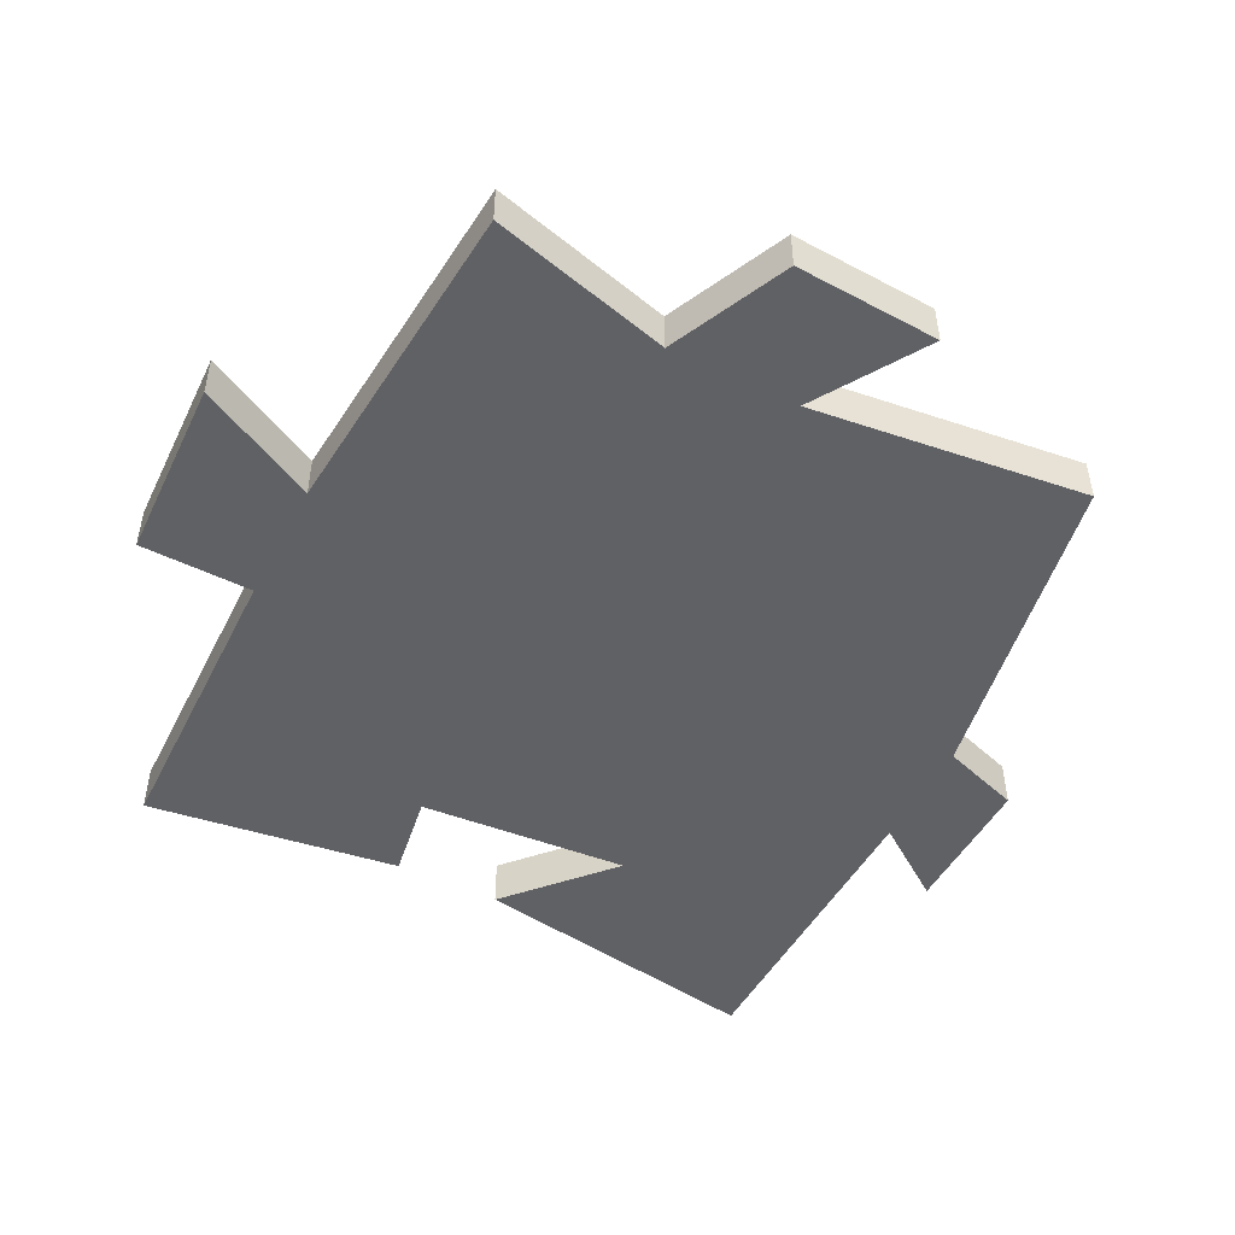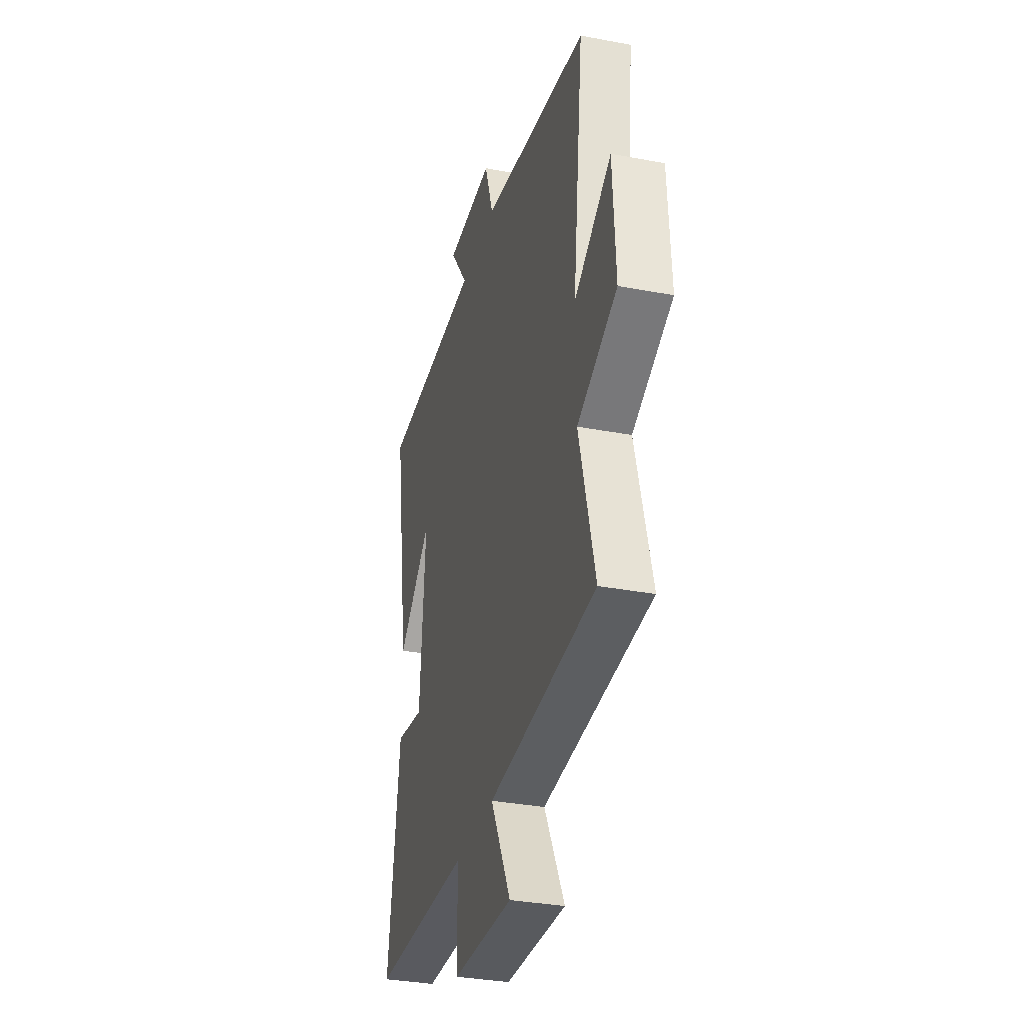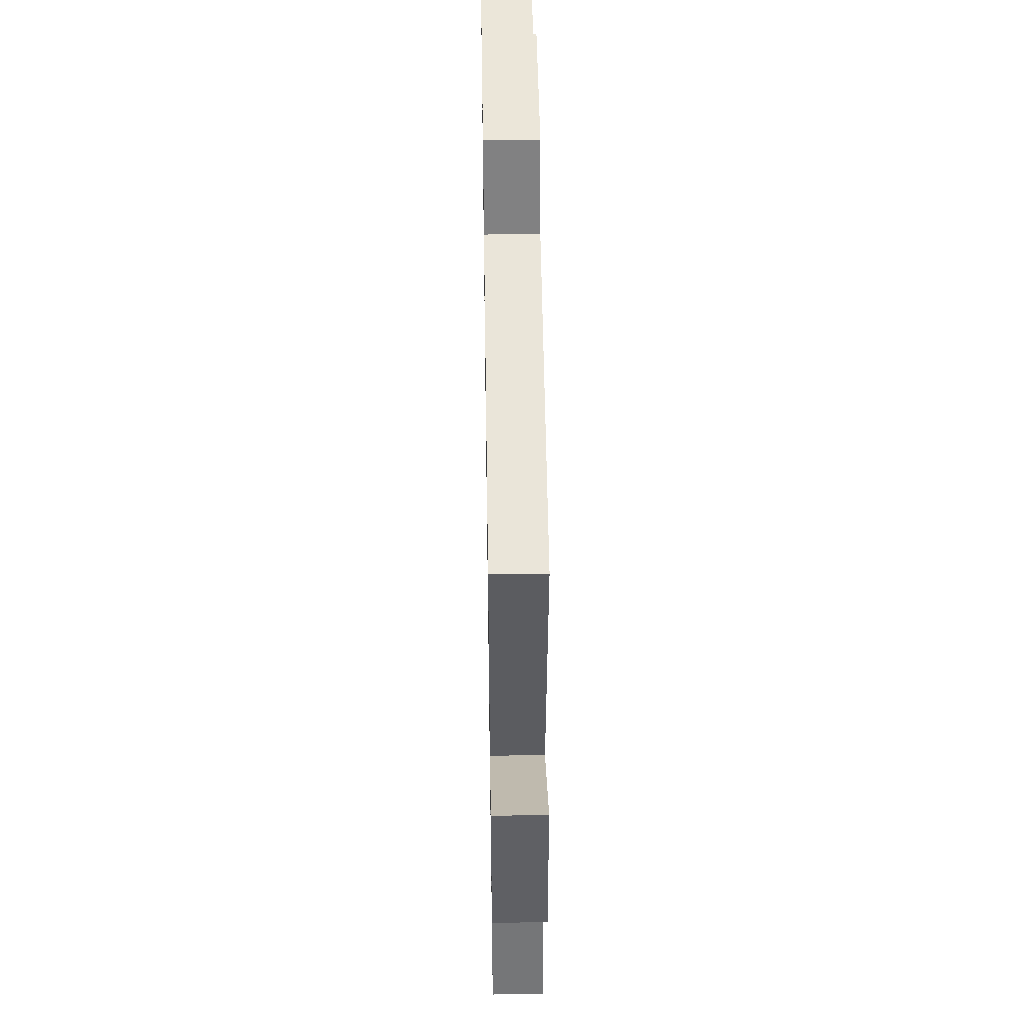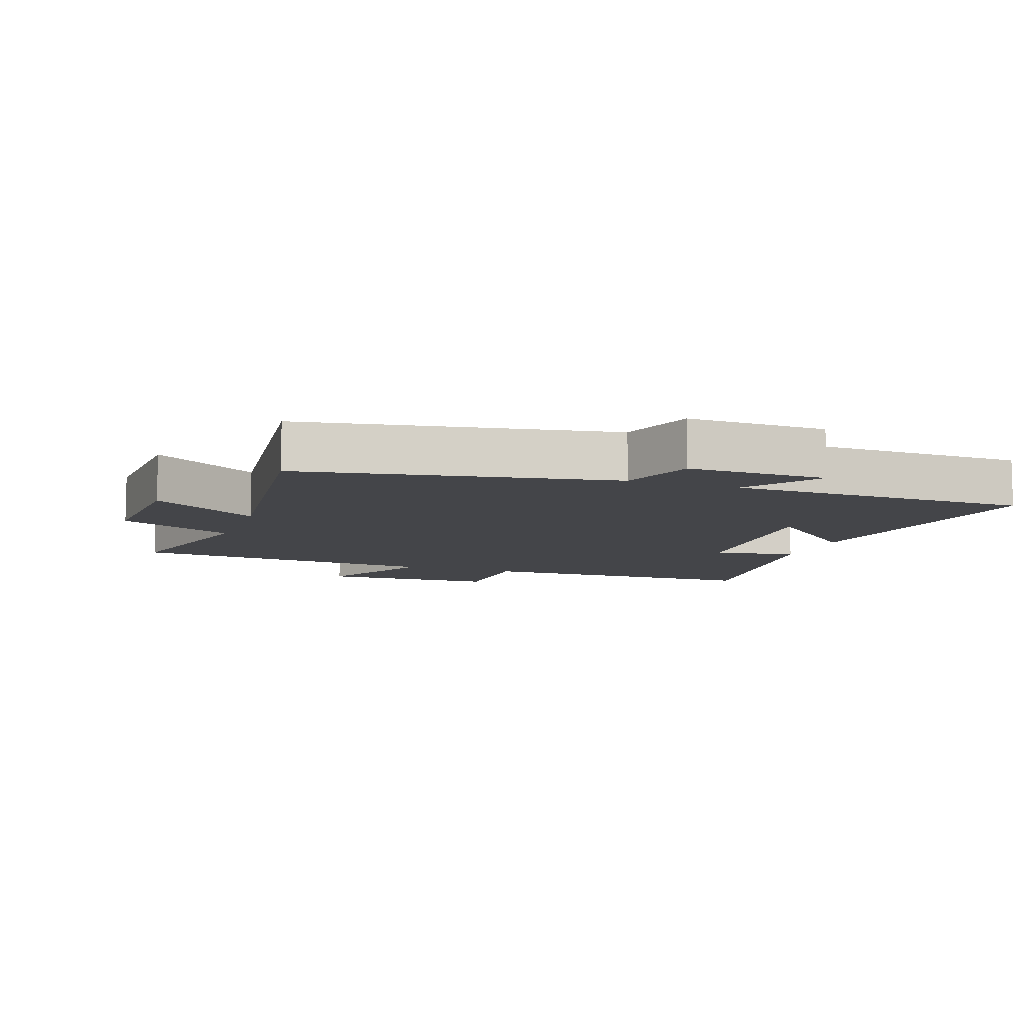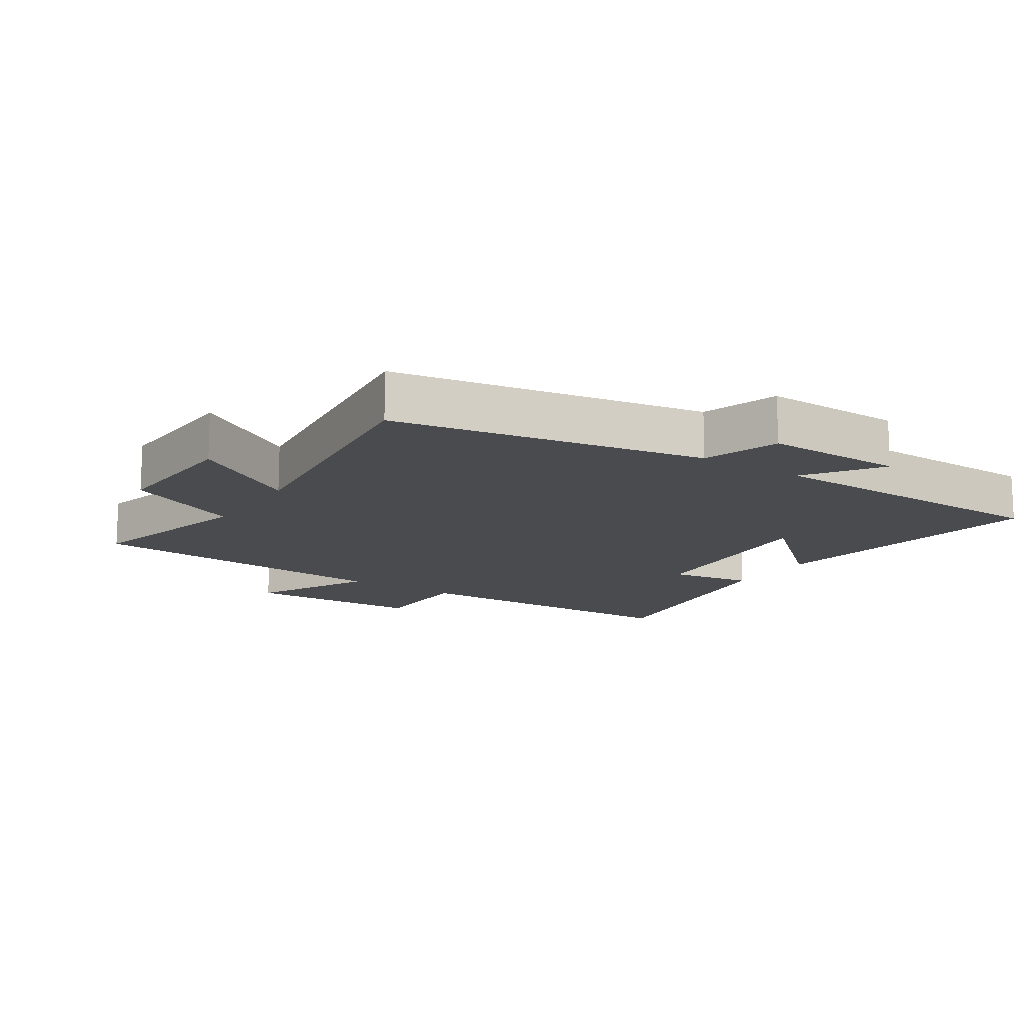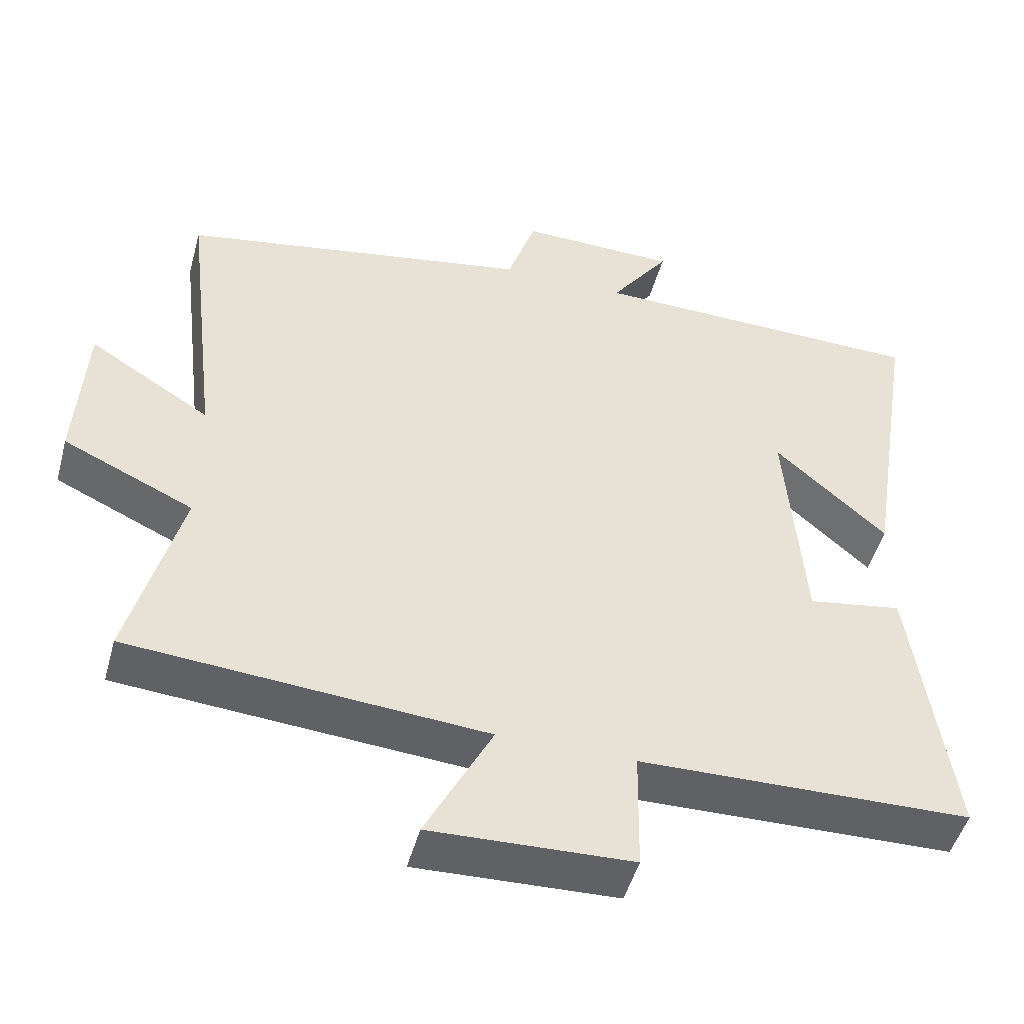
<metadata>
{"format":"obj","ext":"obj","renderer":"f3d","projection":"perspective","resolution":1024,"background":"white","views":[{"elev":-49.3,"azim":-117.2,"up":"+Y"},{"elev":-33.1,"azim":-104.7,"up":"+Z"},{"elev":47.9,"azim":-90.9,"up":"+Z"},{"elev":-9.0,"azim":-19.5,"up":"+Y"},{"elev":-14.3,"azim":-33.1,"up":"+Y"},{"elev":-48.7,"azim":-15.1,"up":"+Z"}]}
</metadata>
<code>
v -0.549 0.07 0.413
v -0.067 0.07 0.5
v -0.028 0.07 0.618
v 0.188 0.07 0.614
v 0.107 0.07 0.5
v 0.571 0.07 0.491
v 0.5 0.07 0.048
v 0.347 0.07 0.185
v 0.371 0.07 -0.131
v 0.5 0.07 -0.11
v 0.553 0.07 -0.49
v 0.101 0.07 -0.5
v 0.098 0.07 -0.668
v -0.176 0.07 -0.678
v -0.085 0.07 -0.5
v -0.57 0.07 -0.462
v -0.5 0.07 -0.193
v -0.678 0.07 -0.111
v -0.666 0.07 0.105
v -0.5 0.07 0.001
v -0.549 0 0.413
v -0.067 0 0.5
v -0.028 0 0.618
v 0.188 0 0.614
v 0.107 0 0.5
v 0.571 0 0.491
v 0.5 0 0.048
v 0.347 0 0.185
v 0.371 0 -0.131
v 0.5 0 -0.11
v 0.553 0 -0.49
v 0.101 0 -0.5
v 0.098 0 -0.668
v -0.176 0 -0.678
v -0.085 0 -0.5
v -0.57 0 -0.462
v -0.5 0 -0.193
v -0.678 0 -0.111
v -0.666 0 0.105
v -0.5 0 0.001
f 17 18 19 20
f 15 16 17
f 15 17 20
f 12 13 14 15
f 9 10 11 12
f 8 9 12 15
f 5 6 7 8
f 5 8 15 20
f 2 3 4 5
f 1 2 5 20
f 40 39 38 37
f 37 36 35
f 40 37 35
f 35 34 33 32
f 32 31 30 29
f 35 32 29 28
f 28 27 26 25
f 40 35 28 25
f 25 24 23 22
f 40 25 22 21
f 1 21 22 2
f 2 22 23 3
f 3 23 24 4
f 4 24 25 5
f 5 25 26 6
f 6 26 27 7
f 7 27 28 8
f 8 28 29 9
f 9 29 30 10
f 10 30 31 11
f 11 31 32 12
f 12 32 33 13
f 13 33 34 14
f 14 34 35 15
f 15 35 36 16
f 16 36 37 17
f 17 37 38 18
f 18 38 39 19
f 19 39 40 20
f 20 40 21 1

</code>
